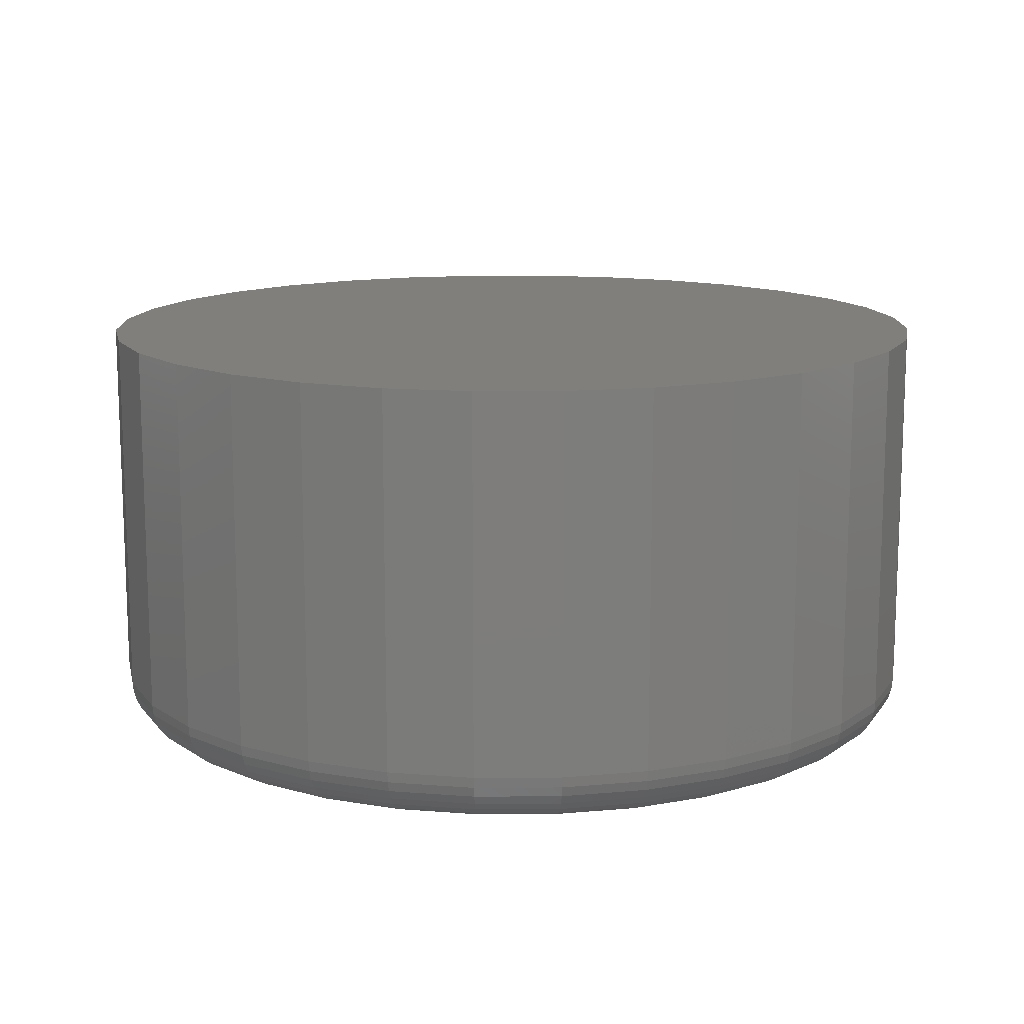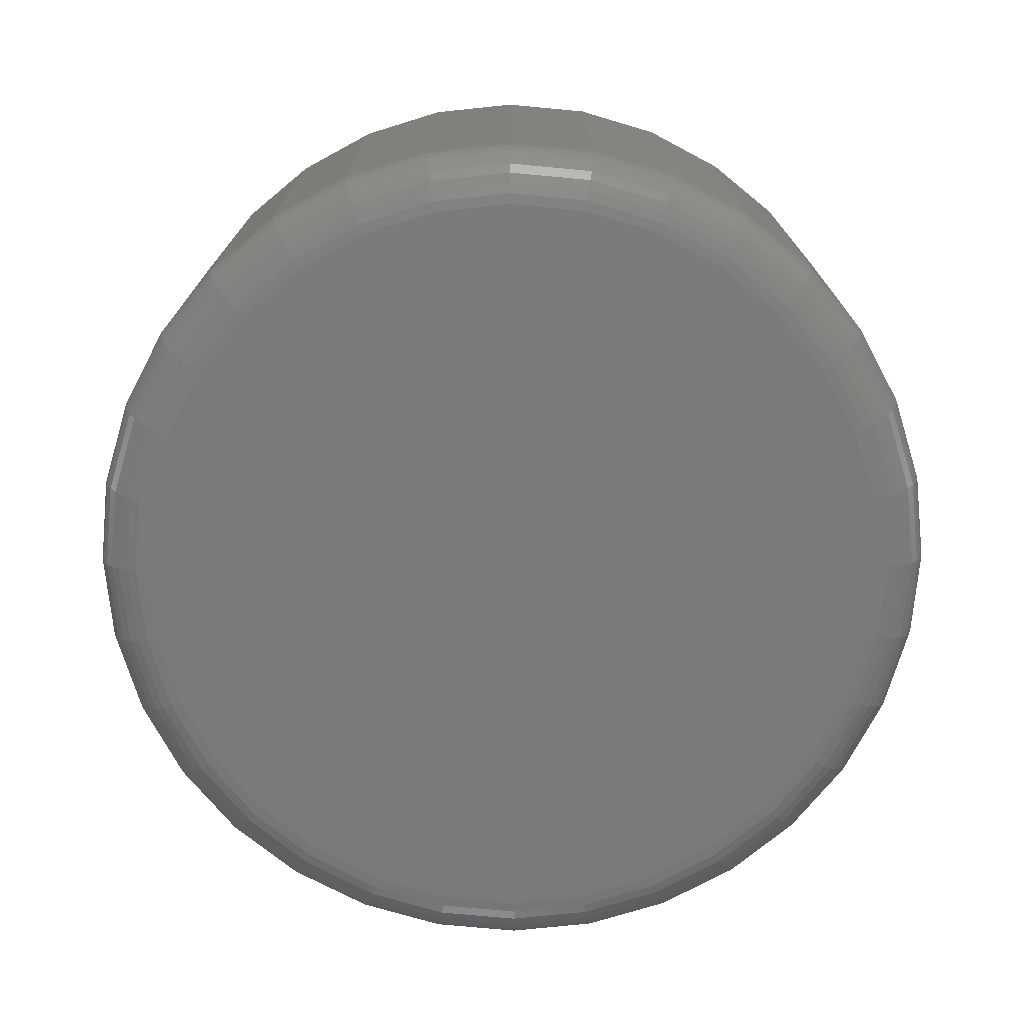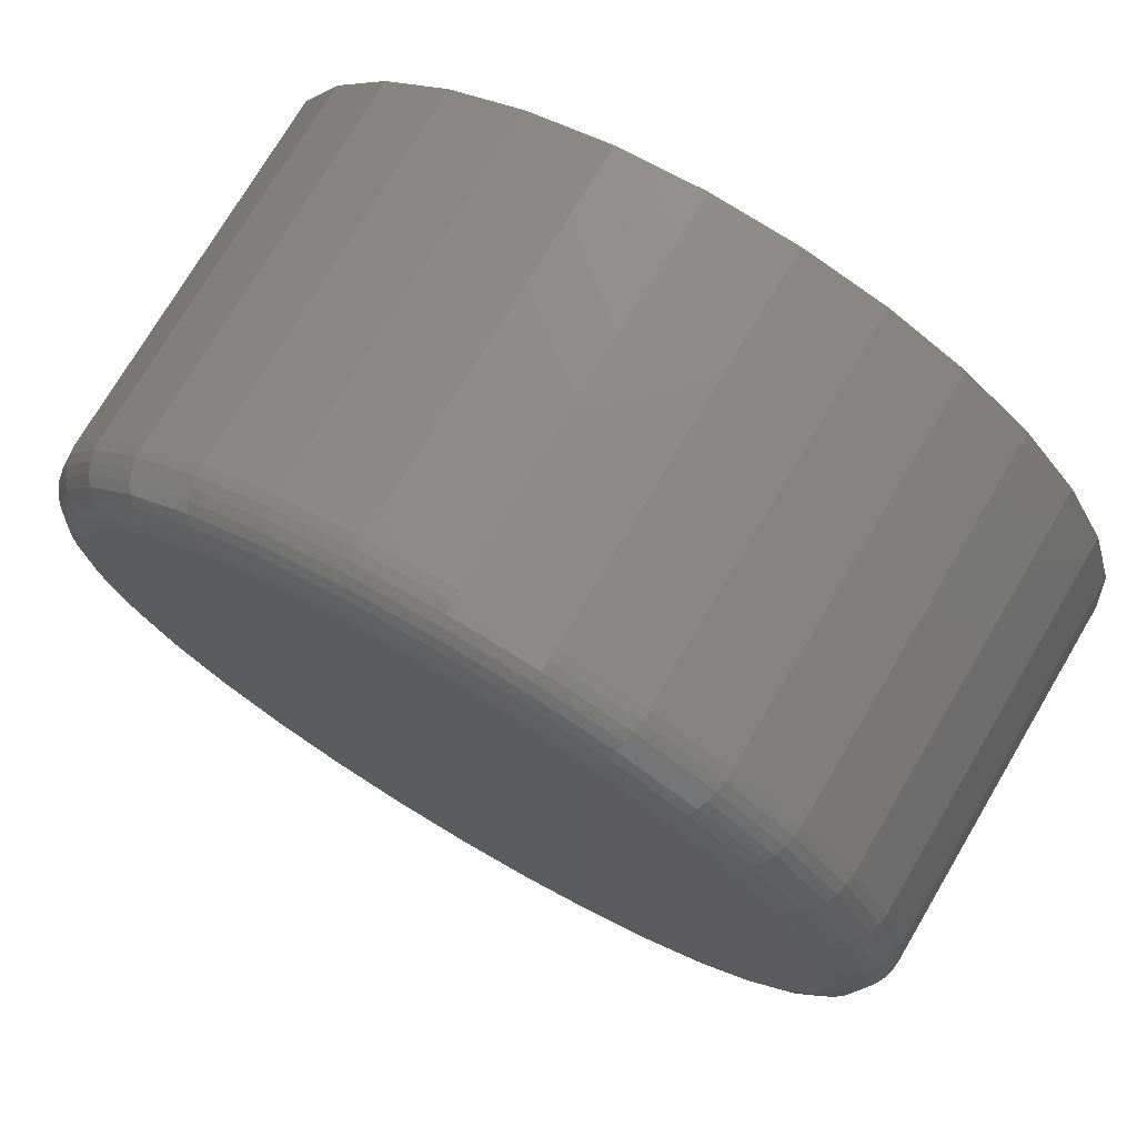
<metadata>
{"format":"stl","ext":"stl","renderer":"f3d","projection":"perspective","resolution":1024,"background":"white","views":[{"elev":13.1,"azim":-51.4,"up":"+Y"},{"elev":-73.8,"azim":-179.7,"up":"+Y"},{"elev":74.3,"azim":30.6,"up":"+Z"}]}
</metadata>
<code>
# stl→obj: 320 verts, 636 faces
v 0.1787 -0.0625 0.2122
v 0.2003 -0.0625 0.2122
v 0.1895 -0.0625 0.2132
v 0.1683 -0.0625 0.209
v 0.2107 -0.0625 0.209
v 0.1587 -0.0625 0.2039
v 0.2202 -0.0625 0.2039
v 0.1503 -0.0625 0.197
v 0.2286 -0.0625 0.197
v 0.1435 -0.0625 0.1886
v 0.2355 -0.0625 0.1886
v 0.1383 -0.0625 0.1791
v 0.2406 -0.0625 0.1791
v 0.2406 -0.0625 0.1367
v 0.1435 -0.0625 0.1271
v 0.2355 -0.0625 0.1271
v 0.1503 -0.0625 0.1188
v 0.2286 -0.0625 0.1188
v 0.1587 -0.0625 0.1119
v 0.2202 -0.0625 0.1119
v 0.1683 -0.0625 0.1068
v 0.2107 -0.0625 0.1068
v 0.1787 -0.0625 0.1036
v 0.2003 -0.0625 0.1036
v 0.1895 -0.0625 0.1025
v 0.2438 -0.0625 0.1687
v 0.1352 -0.0625 0.1687
v 0.2448 -0.0625 0.1579
v 0.1341 -0.0625 0.1579
v 0.2438 -0.0625 0.1471
v 0.1352 -0.0625 0.1471
v 0.1383 -0.0625 0.1367
v 0.2526 0 0.1579
v 0.2526 -0.05469 0.1579
v 0.2514 0 0.1456
v 0.2514 -0.05469 0.1456
v 0.2478 0 0.1337
v 0.2478 -0.05469 0.1337
v 0.242 0 0.1228
v 0.242 -0.05469 0.1228
v 0.2341 0 0.1132
v 0.2341 -0.05469 0.1132
v 0.2246 0 0.1054
v 0.2246 -0.05469 0.1054
v 0.2136 0 0.09954
v 0.2136 -0.05469 0.09954
v 0.2018 0 0.09595
v 0.2018 -0.05469 0.09595
v 0.1895 0 0.09474
v 0.1895 -0.05469 0.09474
v 0.1772 0 0.09595
v 0.1772 -0.05469 0.09595
v 0.1653 0 0.09954
v 0.1653 -0.05469 0.09954
v 0.1544 0 0.1054
v 0.1544 -0.05469 0.1054
v 0.1448 0 0.1132
v 0.1448 -0.05469 0.1132
v 0.137 0 0.1228
v 0.137 -0.05469 0.1228
v 0.1311 0 0.1337
v 0.1311 -0.05469 0.1337
v 0.1275 0 0.1456
v 0.1275 -0.05469 0.1456
v 0.1263 0 0.1579
v 0.1263 -0.05469 0.1579
v 0.1275 0 0.1702
v 0.1275 -0.05469 0.1702
v 0.1311 0 0.1821
v 0.1311 -0.05469 0.1821
v 0.137 0 0.193
v 0.137 -0.05469 0.193
v 0.1448 0 0.2026
v 0.1448 -0.05469 0.2026
v 0.1544 0 0.2104
v 0.1544 -0.05469 0.2104
v 0.1653 0 0.2162
v 0.1653 -0.05469 0.2162
v 0.1772 0 0.2198
v 0.1772 -0.05469 0.2198
v 0.1895 0 0.2211
v 0.1895 -0.05469 0.2211
v 0.2018 0 0.2198
v 0.2018 -0.05469 0.2198
v 0.2136 0 0.2162
v 0.2136 -0.05469 0.2162
v 0.2246 0 0.2104
v 0.2246 -0.05469 0.2104
v 0.2341 0 0.2026
v 0.2341 -0.05469 0.2026
v 0.242 0 0.193
v 0.242 -0.05469 0.193
v 0.2478 0 0.1821
v 0.2478 -0.05469 0.1821
v 0.2514 0 0.1702
v 0.2514 -0.05469 0.1702
v 0.1326 -0.06235 0.1579
v 0.1337 -0.06235 0.169
v 0.1311 -0.06191 0.1579
v 0.1323 -0.06191 0.1693
v 0.1298 -0.06118 0.1579
v 0.1309 -0.06118 0.1695
v 0.1286 -0.06021 0.1579
v 0.1298 -0.06021 0.1698
v 0.1276 -0.05903 0.1579
v 0.1288 -0.05903 0.17
v 0.1269 -0.05768 0.1579
v 0.1281 -0.05768 0.1701
v 0.1265 -0.05621 0.1579
v 0.1277 -0.05621 0.1702
v 0.2453 -0.06235 0.169
v 0.2463 -0.06235 0.1579
v 0.2467 -0.06191 0.1693
v 0.2478 -0.06191 0.1579
v 0.248 -0.06118 0.1695
v 0.2492 -0.06118 0.1579
v 0.2492 -0.06021 0.1698
v 0.2503 -0.06021 0.1579
v 0.2501 -0.05903 0.17
v 0.2513 -0.05903 0.1579
v 0.2508 -0.05768 0.1701
v 0.252 -0.05768 0.1579
v 0.2513 -0.05621 0.1702
v 0.2525 -0.05621 0.1579
v 0.242 -0.06235 0.1797
v 0.2434 -0.06191 0.1802
v 0.2446 -0.06118 0.1807
v 0.2457 -0.06021 0.1812
v 0.2466 -0.05903 0.1816
v 0.2473 -0.05768 0.1818
v 0.2477 -0.05621 0.182
v 0.2368 -0.06235 0.1895
v 0.238 -0.06191 0.1903
v 0.2391 -0.06118 0.1911
v 0.2401 -0.06021 0.1917
v 0.2409 -0.05903 0.1923
v 0.2415 -0.05768 0.1927
v 0.2419 -0.05621 0.1929
v 0.2297 -0.06235 0.1981
v 0.2307 -0.06191 0.1991
v 0.2317 -0.06118 0.2001
v 0.2325 -0.06021 0.2009
v 0.2332 -0.05903 0.2016
v 0.2337 -0.05768 0.2021
v 0.234 -0.05621 0.2024
v 0.2211 -0.06235 0.2052
v 0.2219 -0.06191 0.2064
v 0.2226 -0.06118 0.2075
v 0.2233 -0.06021 0.2085
v 0.2238 -0.05903 0.2093
v 0.2242 -0.05768 0.2099
v 0.2245 -0.05621 0.2103
v 0.2112 -0.06235 0.2104
v 0.2118 -0.06191 0.2118
v 0.2123 -0.06118 0.213
v 0.2128 -0.06021 0.2141
v 0.2131 -0.05903 0.215
v 0.2134 -0.05768 0.2157
v 0.2136 -0.05621 0.2161
v 0.2006 -0.06235 0.2137
v 0.2009 -0.06191 0.2151
v 0.2011 -0.06118 0.2164
v 0.2013 -0.06021 0.2176
v 0.2015 -0.05903 0.2185
v 0.2017 -0.05768 0.2193
v 0.2018 -0.05621 0.2197
v 0.1895 -0.06235 0.2148
v 0.1895 -0.06191 0.2162
v 0.1895 -0.06118 0.2176
v 0.1895 -0.06021 0.2188
v 0.1895 -0.05903 0.2197
v 0.1895 -0.05768 0.2205
v 0.1895 -0.05621 0.2209
v 0.1784 -0.06235 0.2137
v 0.1781 -0.06191 0.2151
v 0.1778 -0.06118 0.2164
v 0.1776 -0.06021 0.2176
v 0.1774 -0.05903 0.2185
v 0.1773 -0.05768 0.2193
v 0.1772 -0.05621 0.2197
v 0.1677 -0.06235 0.2104
v 0.1671 -0.06191 0.2118
v 0.1666 -0.06118 0.213
v 0.1662 -0.06021 0.2141
v 0.1658 -0.05903 0.215
v 0.1655 -0.05768 0.2157
v 0.1654 -0.05621 0.2161
v 0.1579 -0.06235 0.2052
v 0.1571 -0.06191 0.2064
v 0.1563 -0.06118 0.2075
v 0.1557 -0.06021 0.2085
v 0.1551 -0.05903 0.2093
v 0.1547 -0.05768 0.2099
v 0.1545 -0.05621 0.2103
v 0.1493 -0.06235 0.1981
v 0.1482 -0.06191 0.1991
v 0.1473 -0.06118 0.2001
v 0.1464 -0.06021 0.2009
v 0.1457 -0.05903 0.2016
v 0.1452 -0.05768 0.2021
v 0.1449 -0.05621 0.2024
v 0.1422 -0.06235 0.1895
v 0.141 -0.06191 0.1903
v 0.1398 -0.06118 0.1911
v 0.1389 -0.06021 0.1917
v 0.1381 -0.05903 0.1923
v 0.1375 -0.05768 0.1927
v 0.1371 -0.05621 0.1929
v 0.1369 -0.06235 0.1797
v 0.1356 -0.06191 0.1802
v 0.1343 -0.06118 0.1807
v 0.1332 -0.06021 0.1812
v 0.1323 -0.05903 0.1816
v 0.1317 -0.05768 0.1818
v 0.1313 -0.05621 0.182
v 0.2453 -0.06235 0.1468
v 0.2467 -0.06191 0.1465
v 0.248 -0.06118 0.1463
v 0.2492 -0.06021 0.146
v 0.2501 -0.05903 0.1458
v 0.2508 -0.05768 0.1457
v 0.2513 -0.05621 0.1456
v 0.1337 -0.06235 0.1468
v 0.1323 -0.06191 0.1465
v 0.1309 -0.06118 0.1463
v 0.1298 -0.06021 0.146
v 0.1288 -0.05903 0.1458
v 0.1281 -0.05768 0.1457
v 0.1277 -0.05621 0.1456
v 0.1369 -0.06235 0.1361
v 0.1356 -0.06191 0.1356
v 0.1343 -0.06118 0.1351
v 0.1332 -0.06021 0.1346
v 0.1323 -0.05903 0.1342
v 0.1317 -0.05768 0.134
v 0.1313 -0.05621 0.1338
v 0.1422 -0.06235 0.1263
v 0.141 -0.06191 0.1255
v 0.1398 -0.06118 0.1247
v 0.1389 -0.06021 0.1241
v 0.1381 -0.05903 0.1235
v 0.1375 -0.05768 0.1231
v 0.1371 -0.05621 0.1229
v 0.1493 -0.06235 0.1177
v 0.1482 -0.06191 0.1166
v 0.1473 -0.06118 0.1157
v 0.1464 -0.06021 0.1149
v 0.1457 -0.05903 0.1142
v 0.1452 -0.05768 0.1137
v 0.1449 -0.05621 0.1133
v 0.1579 -0.06235 0.1106
v 0.1571 -0.06191 0.1094
v 0.1563 -0.06118 0.1083
v 0.1557 -0.06021 0.1073
v 0.1551 -0.05903 0.1065
v 0.1547 -0.05768 0.1059
v 0.1545 -0.05621 0.1055
v 0.1677 -0.06235 0.1054
v 0.1671 -0.06191 0.104
v 0.1666 -0.06118 0.1028
v 0.1662 -0.06021 0.1017
v 0.1658 -0.05903 0.1008
v 0.1655 -0.05768 0.1001
v 0.1654 -0.05621 0.09968
v 0.1784 -0.06235 0.1021
v 0.1781 -0.06191 0.1007
v 0.1778 -0.06118 0.09936
v 0.1776 -0.06021 0.09819
v 0.1774 -0.05903 0.09724
v 0.1773 -0.05768 0.09653
v 0.1772 -0.05621 0.0961
v 0.1895 -0.06235 0.101
v 0.1895 -0.06191 0.09956
v 0.1895 -0.06118 0.09821
v 0.1895 -0.06021 0.09703
v 0.1895 -0.05903 0.09605
v 0.1895 -0.05768 0.09533
v 0.1895 -0.05621 0.09489
v 0.2006 -0.06235 0.1021
v 0.2009 -0.06191 0.1007
v 0.2011 -0.06118 0.09936
v 0.2013 -0.06021 0.09819
v 0.2015 -0.05903 0.09724
v 0.2017 -0.05768 0.09653
v 0.2018 -0.05621 0.0961
v 0.2112 -0.06235 0.1054
v 0.2118 -0.06191 0.104
v 0.2123 -0.06118 0.1028
v 0.2128 -0.06021 0.1017
v 0.2131 -0.05903 0.1008
v 0.2134 -0.05768 0.1001
v 0.2136 -0.05621 0.09968
v 0.2211 -0.06235 0.1106
v 0.2219 -0.06191 0.1094
v 0.2226 -0.06118 0.1083
v 0.2233 -0.06021 0.1073
v 0.2238 -0.05903 0.1065
v 0.2242 -0.05768 0.1059
v 0.2245 -0.05621 0.1055
v 0.2297 -0.06235 0.1177
v 0.2307 -0.06191 0.1166
v 0.2317 -0.06118 0.1157
v 0.2325 -0.06021 0.1149
v 0.2332 -0.05903 0.1142
v 0.2337 -0.05768 0.1137
v 0.234 -0.05621 0.1133
v 0.2368 -0.06235 0.1263
v 0.238 -0.06191 0.1255
v 0.2391 -0.06118 0.1247
v 0.2401 -0.06021 0.1241
v 0.2409 -0.05903 0.1235
v 0.2415 -0.05768 0.1231
v 0.2419 -0.05621 0.1229
v 0.242 -0.06235 0.1361
v 0.2434 -0.06191 0.1356
v 0.2446 -0.06118 0.1351
v 0.2457 -0.06021 0.1346
v 0.2466 -0.05903 0.1342
v 0.2473 -0.05768 0.134
v 0.2477 -0.05621 0.1338
f 1 2 3
f 2 1 4
f 2 4 5
f 5 4 6
f 5 6 7
f 7 6 8
f 7 8 9
f 9 8 10
f 9 10 11
f 11 10 12
f 11 12 13
f 14 15 16
f 16 15 17
f 16 17 18
f 18 17 19
f 18 19 20
f 20 19 21
f 20 21 22
f 22 21 23
f 22 23 24
f 24 23 25
f 13 12 26
f 26 12 27
f 26 27 28
f 28 27 29
f 28 29 30
f 30 29 31
f 30 31 14
f 14 31 32
f 14 32 15
f 33 34 35
f 35 34 36
f 35 36 37
f 37 36 38
f 37 38 39
f 39 38 40
f 39 40 41
f 41 40 42
f 41 42 43
f 43 42 44
f 43 44 45
f 45 44 46
f 45 46 47
f 47 46 48
f 47 48 49
f 49 48 50
f 49 50 51
f 51 50 52
f 51 52 53
f 53 52 54
f 53 54 55
f 55 54 56
f 55 56 57
f 57 56 58
f 57 58 59
f 59 58 60
f 59 60 61
f 61 60 62
f 61 62 63
f 63 62 64
f 63 64 65
f 65 64 66
f 65 66 67
f 67 66 68
f 67 68 69
f 69 68 70
f 69 70 71
f 71 70 72
f 71 72 73
f 73 72 74
f 73 74 75
f 75 74 76
f 75 76 77
f 77 76 78
f 77 78 79
f 79 78 80
f 79 80 81
f 81 80 82
f 81 82 83
f 83 82 84
f 83 84 85
f 85 84 86
f 85 86 87
f 87 86 88
f 87 88 89
f 89 88 90
f 89 90 91
f 91 90 92
f 91 92 93
f 93 92 94
f 93 94 95
f 95 94 96
f 95 96 33
f 33 96 34
f 29 27 97
f 97 27 98
f 97 98 99
f 99 98 100
f 99 100 101
f 101 100 102
f 101 102 103
f 103 102 104
f 103 104 105
f 105 104 106
f 105 106 107
f 107 106 108
f 107 108 109
f 109 108 110
f 109 110 66
f 66 110 68
f 26 28 111
f 111 28 112
f 111 112 113
f 113 112 114
f 113 114 115
f 115 114 116
f 115 116 117
f 117 116 118
f 117 118 119
f 119 118 120
f 119 120 121
f 121 120 122
f 121 122 123
f 123 122 124
f 123 124 96
f 96 124 34
f 13 26 125
f 125 26 111
f 125 111 126
f 126 111 113
f 126 113 127
f 127 113 115
f 127 115 128
f 128 115 117
f 128 117 129
f 129 117 119
f 129 119 130
f 130 119 121
f 130 121 131
f 131 121 123
f 131 123 94
f 94 123 96
f 11 13 132
f 132 13 125
f 132 125 133
f 133 125 126
f 133 126 134
f 134 126 127
f 134 127 135
f 135 127 128
f 135 128 136
f 136 128 129
f 136 129 137
f 137 129 130
f 137 130 138
f 138 130 131
f 138 131 92
f 92 131 94
f 9 11 139
f 139 11 132
f 139 132 140
f 140 132 133
f 140 133 141
f 141 133 134
f 141 134 142
f 142 134 135
f 142 135 143
f 143 135 136
f 143 136 144
f 144 136 137
f 144 137 145
f 145 137 138
f 145 138 90
f 90 138 92
f 7 9 146
f 146 9 139
f 146 139 147
f 147 139 140
f 147 140 148
f 148 140 141
f 148 141 149
f 149 141 142
f 149 142 150
f 150 142 143
f 150 143 151
f 151 143 144
f 151 144 152
f 152 144 145
f 152 145 88
f 88 145 90
f 5 7 153
f 153 7 146
f 153 146 154
f 154 146 147
f 154 147 155
f 155 147 148
f 155 148 156
f 156 148 149
f 156 149 157
f 157 149 150
f 157 150 158
f 158 150 151
f 158 151 159
f 159 151 152
f 159 152 86
f 86 152 88
f 2 5 160
f 160 5 153
f 160 153 161
f 161 153 154
f 161 154 162
f 162 154 155
f 162 155 163
f 163 155 156
f 163 156 164
f 164 156 157
f 164 157 165
f 165 157 158
f 165 158 166
f 166 158 159
f 166 159 84
f 84 159 86
f 3 2 167
f 167 2 160
f 167 160 168
f 168 160 161
f 168 161 169
f 169 161 162
f 169 162 170
f 170 162 163
f 170 163 171
f 171 163 164
f 171 164 172
f 172 164 165
f 172 165 173
f 173 165 166
f 173 166 82
f 82 166 84
f 1 3 174
f 174 3 167
f 174 167 175
f 175 167 168
f 175 168 176
f 176 168 169
f 176 169 177
f 177 169 170
f 177 170 178
f 178 170 171
f 178 171 179
f 179 171 172
f 179 172 180
f 180 172 173
f 180 173 80
f 80 173 82
f 4 1 181
f 181 1 174
f 181 174 182
f 182 174 175
f 182 175 183
f 183 175 176
f 183 176 184
f 184 176 177
f 184 177 185
f 185 177 178
f 185 178 186
f 186 178 179
f 186 179 187
f 187 179 180
f 187 180 78
f 78 180 80
f 6 4 188
f 188 4 181
f 188 181 189
f 189 181 182
f 189 182 190
f 190 182 183
f 190 183 191
f 191 183 184
f 191 184 192
f 192 184 185
f 192 185 193
f 193 185 186
f 193 186 194
f 194 186 187
f 194 187 76
f 76 187 78
f 8 6 195
f 195 6 188
f 195 188 196
f 196 188 189
f 196 189 197
f 197 189 190
f 197 190 198
f 198 190 191
f 198 191 199
f 199 191 192
f 199 192 200
f 200 192 193
f 200 193 201
f 201 193 194
f 201 194 74
f 74 194 76
f 10 8 202
f 202 8 195
f 202 195 203
f 203 195 196
f 203 196 204
f 204 196 197
f 204 197 205
f 205 197 198
f 205 198 206
f 206 198 199
f 206 199 207
f 207 199 200
f 207 200 208
f 208 200 201
f 208 201 72
f 72 201 74
f 12 10 209
f 209 10 202
f 209 202 210
f 210 202 203
f 210 203 211
f 211 203 204
f 211 204 212
f 212 204 205
f 212 205 213
f 213 205 206
f 213 206 214
f 214 206 207
f 214 207 215
f 215 207 208
f 215 208 70
f 70 208 72
f 27 12 98
f 98 12 209
f 98 209 100
f 100 209 210
f 100 210 102
f 102 210 211
f 102 211 104
f 104 211 212
f 104 212 106
f 106 212 213
f 106 213 108
f 108 213 214
f 108 214 110
f 110 214 215
f 110 215 68
f 68 215 70
f 28 30 112
f 112 30 216
f 112 216 114
f 114 216 217
f 114 217 116
f 116 217 218
f 116 218 118
f 118 218 219
f 118 219 120
f 120 219 220
f 120 220 122
f 122 220 221
f 122 221 124
f 124 221 222
f 124 222 34
f 34 222 36
f 31 29 223
f 223 29 97
f 223 97 224
f 224 97 99
f 224 99 225
f 225 99 101
f 225 101 226
f 226 101 103
f 226 103 227
f 227 103 105
f 227 105 228
f 228 105 107
f 228 107 229
f 229 107 109
f 229 109 64
f 64 109 66
f 32 31 230
f 230 31 223
f 230 223 231
f 231 223 224
f 231 224 232
f 232 224 225
f 232 225 233
f 233 225 226
f 233 226 234
f 234 226 227
f 234 227 235
f 235 227 228
f 235 228 236
f 236 228 229
f 236 229 62
f 62 229 64
f 15 32 237
f 237 32 230
f 237 230 238
f 238 230 231
f 238 231 239
f 239 231 232
f 239 232 240
f 240 232 233
f 240 233 241
f 241 233 234
f 241 234 242
f 242 234 235
f 242 235 243
f 243 235 236
f 243 236 60
f 60 236 62
f 17 15 244
f 244 15 237
f 244 237 245
f 245 237 238
f 245 238 246
f 246 238 239
f 246 239 247
f 247 239 240
f 247 240 248
f 248 240 241
f 248 241 249
f 249 241 242
f 249 242 250
f 250 242 243
f 250 243 58
f 58 243 60
f 19 17 251
f 251 17 244
f 251 244 252
f 252 244 245
f 252 245 253
f 253 245 246
f 253 246 254
f 254 246 247
f 254 247 255
f 255 247 248
f 255 248 256
f 256 248 249
f 256 249 257
f 257 249 250
f 257 250 56
f 56 250 58
f 21 19 258
f 258 19 251
f 258 251 259
f 259 251 252
f 259 252 260
f 260 252 253
f 260 253 261
f 261 253 254
f 261 254 262
f 262 254 255
f 262 255 263
f 263 255 256
f 263 256 264
f 264 256 257
f 264 257 54
f 54 257 56
f 23 21 265
f 265 21 258
f 265 258 266
f 266 258 259
f 266 259 267
f 267 259 260
f 267 260 268
f 268 260 261
f 268 261 269
f 269 261 262
f 269 262 270
f 270 262 263
f 270 263 271
f 271 263 264
f 271 264 52
f 52 264 54
f 25 23 272
f 272 23 265
f 272 265 273
f 273 265 266
f 273 266 274
f 274 266 267
f 274 267 275
f 275 267 268
f 275 268 276
f 276 268 269
f 276 269 277
f 277 269 270
f 277 270 278
f 278 270 271
f 278 271 50
f 50 271 52
f 24 25 279
f 279 25 272
f 279 272 280
f 280 272 273
f 280 273 281
f 281 273 274
f 281 274 282
f 282 274 275
f 282 275 283
f 283 275 276
f 283 276 284
f 284 276 277
f 284 277 285
f 285 277 278
f 285 278 48
f 48 278 50
f 22 24 286
f 286 24 279
f 286 279 287
f 287 279 280
f 287 280 288
f 288 280 281
f 288 281 289
f 289 281 282
f 289 282 290
f 290 282 283
f 290 283 291
f 291 283 284
f 291 284 292
f 292 284 285
f 292 285 46
f 46 285 48
f 20 22 293
f 293 22 286
f 293 286 294
f 294 286 287
f 294 287 295
f 295 287 288
f 295 288 296
f 296 288 289
f 296 289 297
f 297 289 290
f 297 290 298
f 298 290 291
f 298 291 299
f 299 291 292
f 299 292 44
f 44 292 46
f 18 20 300
f 300 20 293
f 300 293 301
f 301 293 294
f 301 294 302
f 302 294 295
f 302 295 303
f 303 295 296
f 303 296 304
f 304 296 297
f 304 297 305
f 305 297 298
f 305 298 306
f 306 298 299
f 306 299 42
f 42 299 44
f 16 18 307
f 307 18 300
f 307 300 308
f 308 300 301
f 308 301 309
f 309 301 302
f 309 302 310
f 310 302 303
f 310 303 311
f 311 303 304
f 311 304 312
f 312 304 305
f 312 305 313
f 313 305 306
f 313 306 40
f 40 306 42
f 14 16 314
f 314 16 307
f 314 307 315
f 315 307 308
f 315 308 316
f 316 308 309
f 316 309 317
f 317 309 310
f 317 310 318
f 318 310 311
f 318 311 319
f 319 311 312
f 319 312 320
f 320 312 313
f 320 313 38
f 38 313 40
f 30 14 216
f 216 14 314
f 216 314 217
f 217 314 315
f 217 315 218
f 218 315 316
f 218 316 219
f 219 316 317
f 219 317 220
f 220 317 318
f 220 318 221
f 221 318 319
f 221 319 222
f 222 319 320
f 222 320 36
f 36 320 38
f 81 83 79
f 77 79 83
f 85 77 83
f 75 77 85
f 87 75 85
f 73 75 87
f 89 73 87
f 71 73 89
f 91 71 89
f 41 57 39
f 55 57 41
f 43 55 41
f 53 55 43
f 45 53 43
f 51 53 45
f 47 51 45
f 49 51 47
f 57 59 39
f 39 59 61
f 39 61 37
f 37 61 63
f 37 63 35
f 35 63 65
f 35 65 33
f 33 65 67
f 33 67 95
f 95 67 69
f 95 69 93
f 93 69 71
f 93 71 91

</code>
